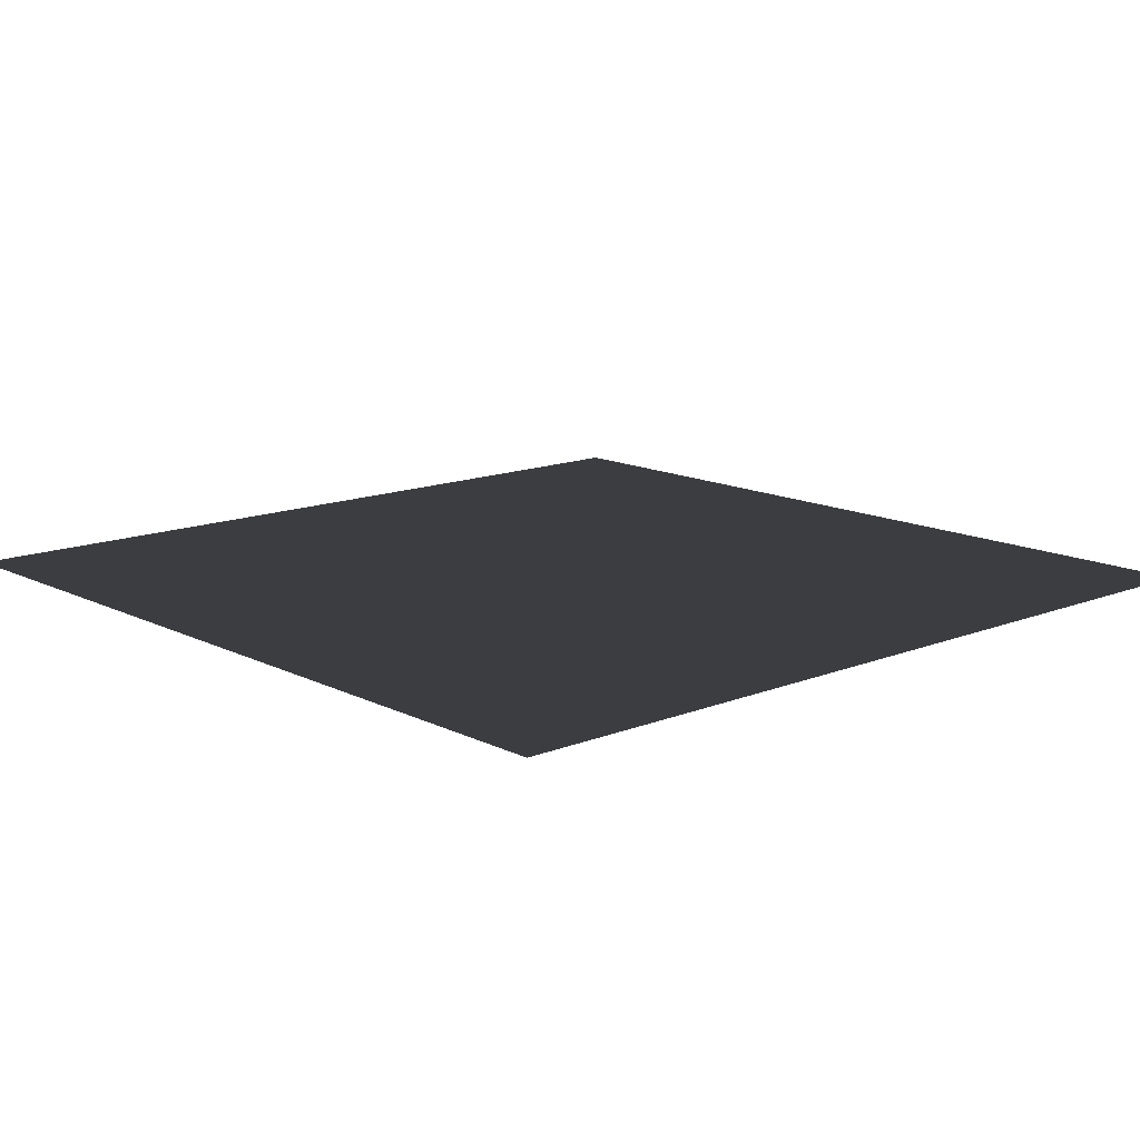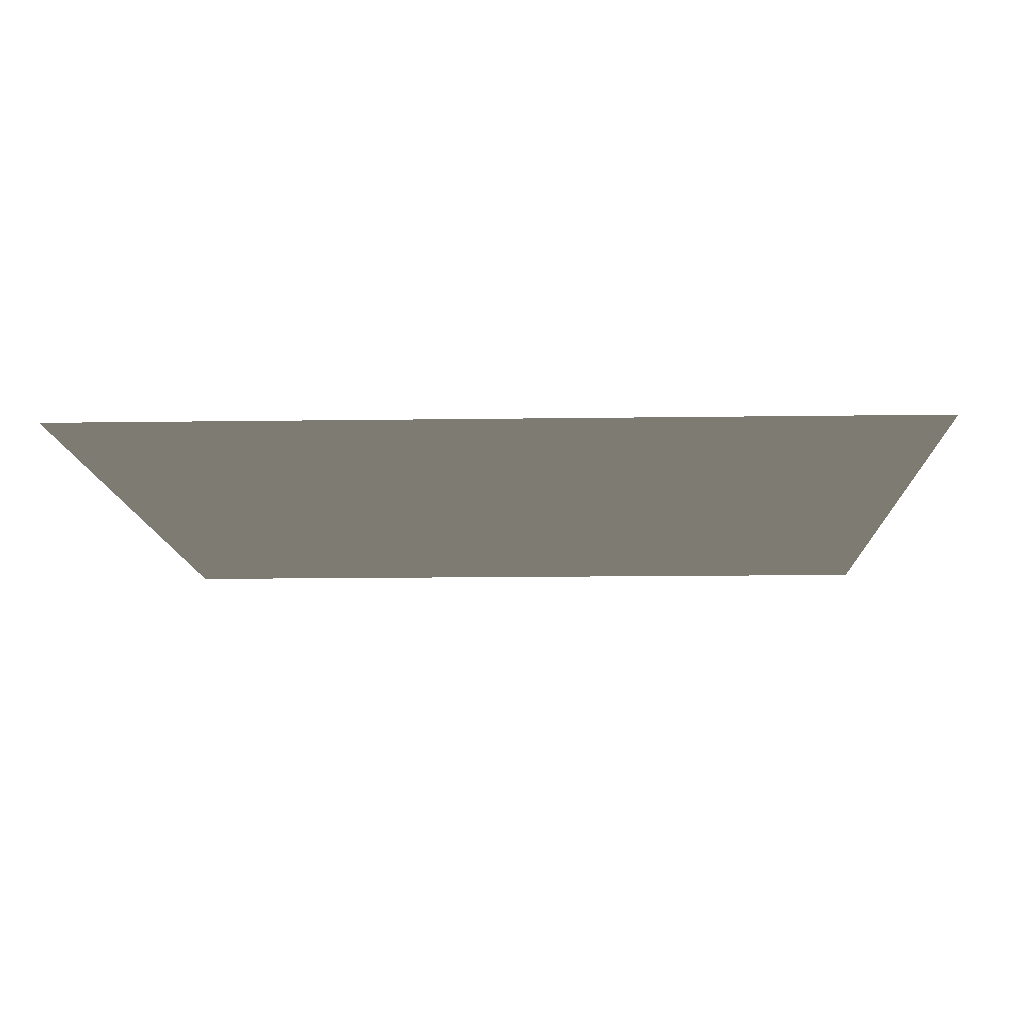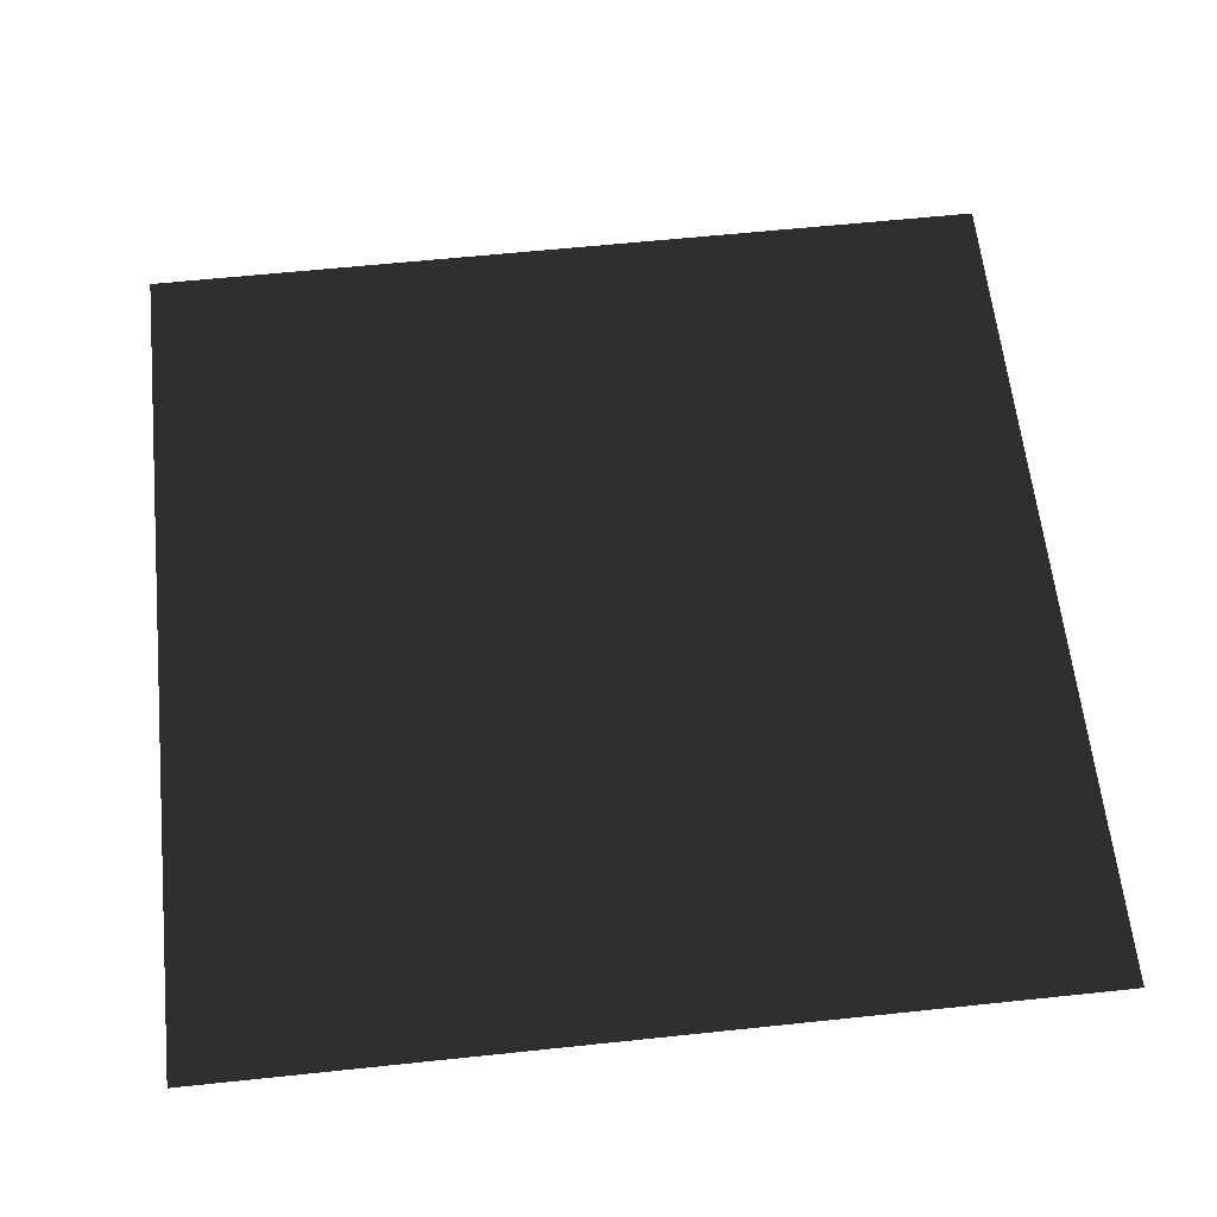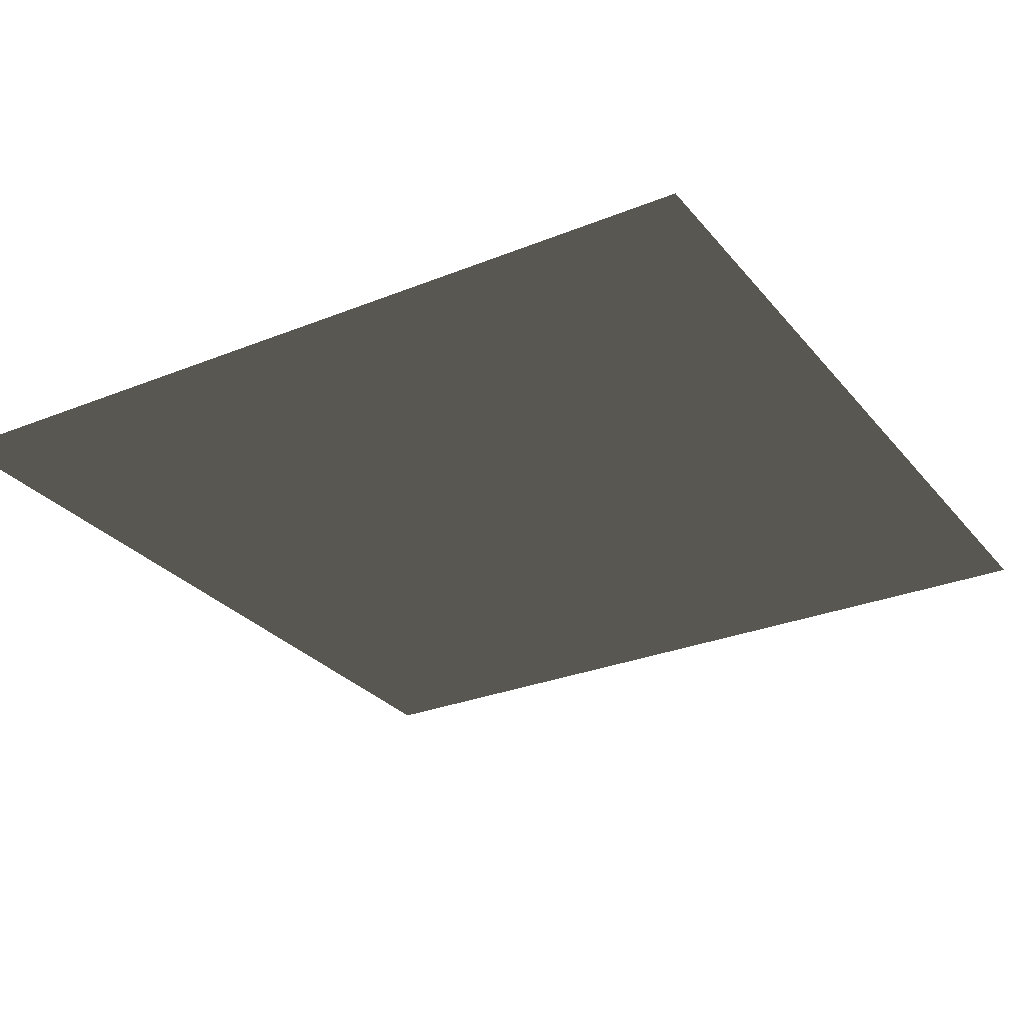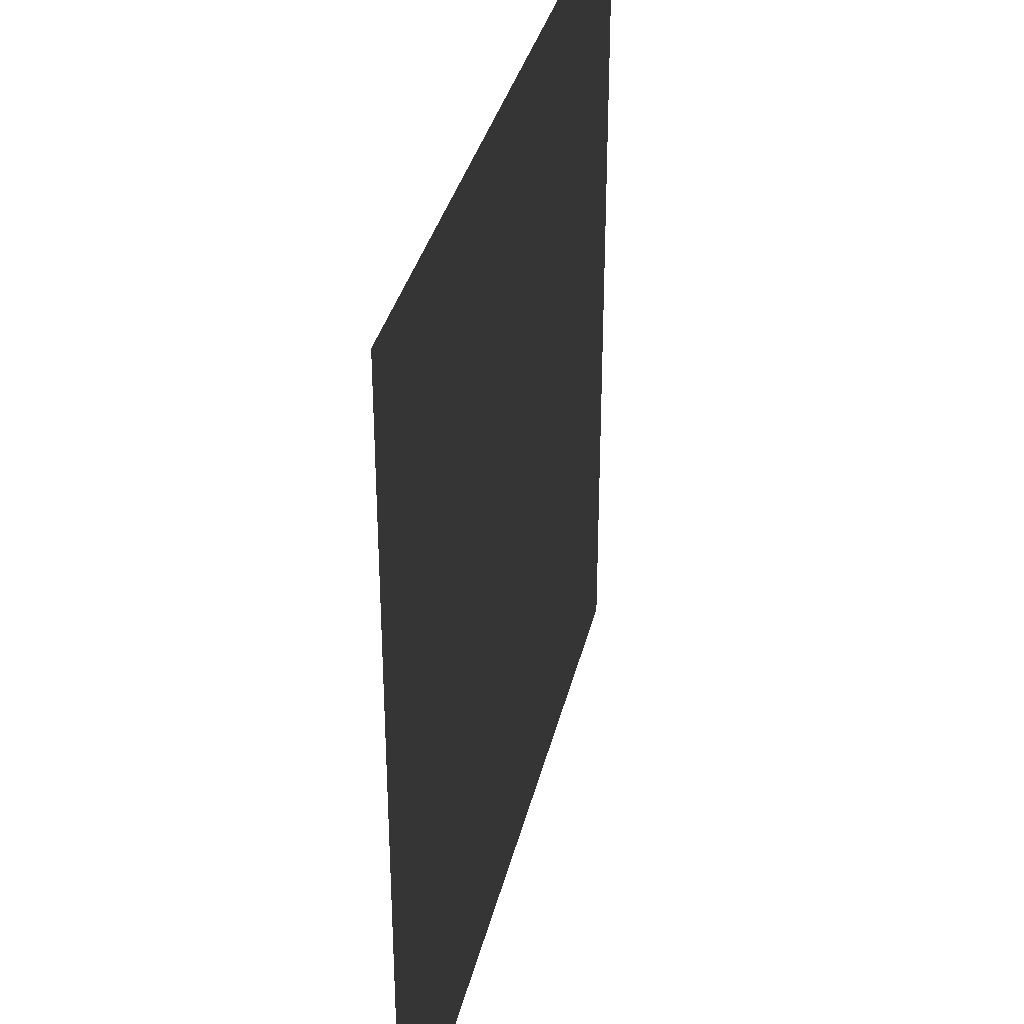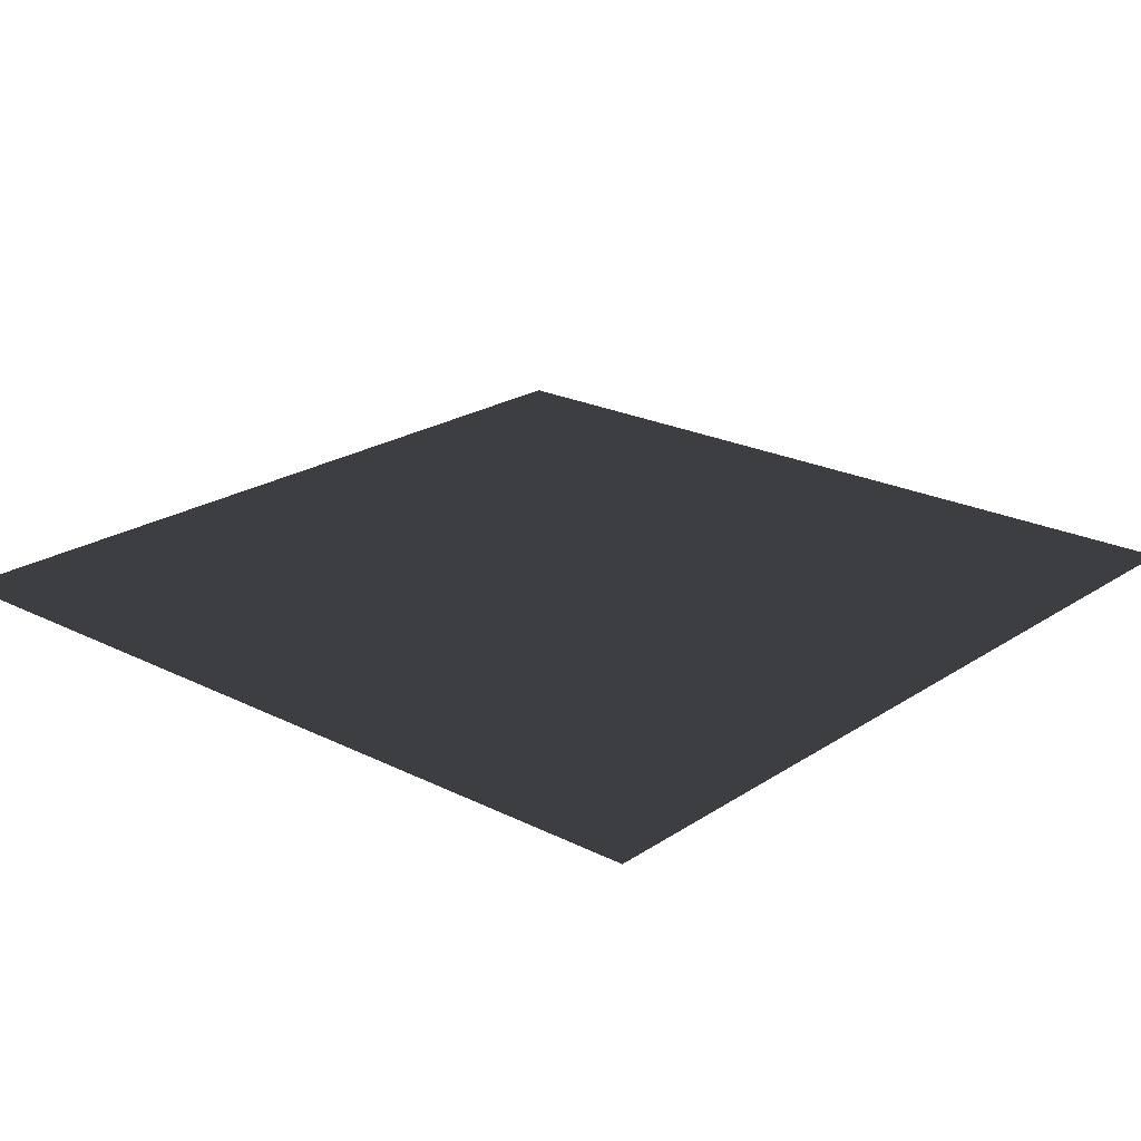
<metadata>
{"format":"obj","ext":"obj","renderer":"f3d","projection":"perspective","resolution":1024,"background":"white","views":[{"elev":13.7,"azim":48.1,"up":"+Y"},{"elev":-11.7,"azim":-177.9,"up":"+Y"},{"elev":61.3,"azim":-6.1,"up":"+Y"},{"elev":-28.6,"azim":31.2,"up":"+Y"},{"elev":34.9,"azim":103.1,"up":"+Z"},{"elev":22.1,"azim":131.2,"up":"+Y"}]}
</metadata>
<code>
v -20 0 -20
v 20 0 -20
v 20 0 20
v -20 0 20
v 1.4 8 6
v -1.4 8 6
v -2 0 -4
v -2 0 -2
v 0 0 -2
v 0 0 -4
v -2 4 -4
v -2 4 -2
v 0 4 -2
v 0 4 -4
v -2 0 -4
v -2 0 -3.333
v -2 1.333 -3.333
v -2 1.333 -4
v -2 0 -3.333
v -2 0 -2.667
v -2 1.333 -2.667
v -2 1.333 -3.333
v -2 0 -2.667
v -2 0 -2
v -2 1.333 -2
v -2 1.333 -2.667
v -2 1.333 -4
v -2 1.333 -3.333
v -2 2.667 -3.333
v -2 2.667 -4
v -2 1.333 -3.333
v -2 1.333 -2.667
v -2 2.667 -2.667
v -2 2.667 -3.333
v -2 1.333 -2.667
v -2 1.333 -2
v -2 2.667 -2
v -2 2.667 -2.667
v -2 2.667 -4
v -2 2.667 -3.333
v -2 4 -3.333
v -2 4 -4
v -2 2.667 -3.333
v -2 2.667 -2.667
v -2 4 -2.667
v -2 4 -3.333
v -2 2.667 -2.667
v -2 2.667 -2
v -2 4 -2
v -2 4 -2.667
v -2 0 -2
v -1.333 0 -2
v -1.333 1.333 -2
v -2 1.333 -2
v -1.333 0 -2
v -0.6667 0 -2
v -0.6667 1.333 -2
v -1.333 1.333 -2
v -0.6667 0 -2
v 1.192e-07 0 -2
v 1.192e-07 1.333 -2
v -0.6667 1.333 -2
v -2 1.333 -2
v -1.333 1.333 -2
v -1.333 2.667 -2
v -2 2.667 -2
v -1.333 1.333 -2
v -0.6667 1.333 -2
v -0.6667 2.667 -2
v -1.333 2.667 -2
v -0.6667 1.333 -2
v 1.192e-07 1.333 -2
v 1.192e-07 2.667 -2
v -0.6667 2.667 -2
v -2 2.667 -2
v -1.333 2.667 -2
v -1.333 4 -2
v -2 4 -2
v -1.333 2.667 -2
v -0.6667 2.667 -2
v -0.6667 4 -2
v -1.333 4 -2
v -0.6667 2.667 -2
v 1.192e-07 2.667 -2
v 1.192e-07 4 -2
v -0.6667 4 -2
v 0 0 -2
v 0 0 -2.667
v 0 1.333 -2.667
v 0 1.333 -2
v 0 0 -2.667
v 0 0 -3.333
v 0 1.333 -3.333
v 0 1.333 -2.667
v 0 0 -3.333
v 0 0 -4
v 0 1.333 -4
v 0 1.333 -3.333
v 0 1.333 -2
v 0 1.333 -2.667
v 0 2.667 -2.667
v 0 2.667 -2
v 0 1.333 -2.667
v 0 1.333 -3.333
v 0 2.667 -3.333
v 0 2.667 -2.667
v 0 1.333 -3.333
v 0 1.333 -4
v 0 2.667 -4
v 0 2.667 -3.333
v 0 2.667 -2
v 0 2.667 -2.667
v 0 4 -2.667
v 0 4 -2
v 0 2.667 -2.667
v 0 2.667 -3.333
v 0 4 -3.333
v 0 4 -2.667
v 0 2.667 -3.333
v 0 2.667 -4
v 0 4 -4
v 0 4 -3.333
v 0 0 -4
v -0.6667 0 -4
v -0.6667 1.333 -4
v 0 1.333 -4
v -0.6667 0 -4
v -1.333 0 -4
v -1.333 1.333 -4
v -0.6667 1.333 -4
v -1.333 0 -4
v -2 0 -4
v -2 1.333 -4
v -1.333 1.333 -4
v 0 1.333 -4
v -0.6667 1.333 -4
v -0.6667 2.667 -4
v 0 2.667 -4
v -0.6667 1.333 -4
v -1.333 1.333 -4
v -1.333 2.667 -4
v -0.6667 2.667 -4
v -1.333 1.333 -4
v -2 1.333 -4
v -2 2.667 -4
v -1.333 2.667 -4
v 0 2.667 -4
v -0.6667 2.667 -4
v -0.6667 4 -4
v 0 4 -4
v -0.6667 2.667 -4
v -1.333 2.667 -4
v -1.333 4 -4
v -0.6667 4 -4
v -1.333 2.667 -4
v -2 2.667 -4
v -2 4 -4
v -1.333 4 -4
v 3 0 -1
v 3 0 1
v 9 0 3
v 9 0 -3
v 3 10 -1
v 3 10 1
v 9 10 3
v 9 10 -3
v 3 0 -1
v 3 0 -0.3333
v 3 3.333 -0.3333
v 3 3.333 -1
v 3 0 -0.3333
v 3 0 0.3333
v 3 3.333 0.3333
v 3 3.333 -0.3333
v 3 0 0.3333
v 3 0 1
v 3 3.333 1
v 3 3.333 0.3333
v 3 3.333 -1
v 3 3.333 -0.3333
v 3 6.667 -0.3333
v 3 6.667 -1
v 3 3.333 -0.3333
v 3 3.333 0.3333
v 3 6.667 0.3333
v 3 6.667 -0.3333
v 3 3.333 0.3333
v 3 3.333 1
v 3 6.667 1
v 3 6.667 0.3333
v 3 6.667 -1
v 3 6.667 -0.3333
v 3 10 -0.3333
v 3 10 -1
v 3 6.667 -0.3333
v 3 6.667 0.3333
v 3 10 0.3333
v 3 10 -0.3333
v 3 6.667 0.3333
v 3 6.667 1
v 3 10 1
v 3 10 0.3333
v 3 0 1
v 5 0 1.667
v 5 3.333 1.667
v 3 3.333 1
v 5 0 1.667
v 7 0 2.333
v 7 3.333 2.333
v 5 3.333 1.667
v 7 0 2.333
v 9 0 3
v 9 3.333 3
v 7 3.333 2.333
v 3 3.333 1
v 5 3.333 1.667
v 5 6.667 1.667
v 3 6.667 1
v 5 3.333 1.667
v 7 3.333 2.333
v 7 6.667 2.333
v 5 6.667 1.667
v 7 3.333 2.333
v 9 3.333 3
v 9 6.667 3
v 7 6.667 2.333
v 3 6.667 1
v 5 6.667 1.667
v 5 10 1.667
v 3 10 1
v 5 6.667 1.667
v 7 6.667 2.333
v 7 10 2.333
v 5 10 1.667
v 7 6.667 2.333
v 9 6.667 3
v 9 10 3
v 7 10 2.333
v 9 0 3
v 9 0 1
v 9 3.333 1
v 9 3.333 3
v 9 0 1
v 9 0 -1
v 9 3.333 -1
v 9 3.333 1
v 9 0 -1
v 9 0 -3
v 9 3.333 -3
v 9 3.333 -1
v 9 3.333 3
v 9 3.333 1
v 9 6.667 1
v 9 6.667 3
v 9 3.333 1
v 9 3.333 -1
v 9 6.667 -1
v 9 6.667 1
v 9 3.333 -1
v 9 3.333 -3
v 9 6.667 -3
v 9 6.667 -1
v 9 6.667 3
v 9 6.667 1
v 9 10 1
v 9 10 3
v 9 6.667 1
v 9 6.667 -1
v 9 10 -1
v 9 10 1
v 9 6.667 -1
v 9 6.667 -3
v 9 10 -3
v 9 10 -1
v 9 0 -3
v 7 0 -2.333
v 7 3.333 -2.333
v 9 3.333 -3
v 7 0 -2.333
v 5 0 -1.667
v 5 3.333 -1.667
v 7 3.333 -2.333
v 5 0 -1.667
v 3 0 -1
v 3 3.333 -1
v 5 3.333 -1.667
v 9 3.333 -3
v 7 3.333 -2.333
v 7 6.667 -2.333
v 9 6.667 -3
v 7 3.333 -2.333
v 5 3.333 -1.667
v 5 6.667 -1.667
v 7 6.667 -2.333
v 5 3.333 -1.667
v 3 3.333 -1
v 3 6.667 -1
v 5 6.667 -1.667
v 9 6.667 -3
v 7 6.667 -2.333
v 7 10 -2.333
v 9 10 -3
v 7 6.667 -2.333
v 5 6.667 -1.667
v 5 10 -1.667
v 7 10 -2.333
v 5 6.667 -1.667
v 3 6.667 -1
v 3 10 -1
v 5 10 -1.667
v -1 0 0
v -0.3333 0 0
v -0.3333 0.6667 0
v -1 0.6667 0
v -0.3333 0 0
v 0.3333 0 0
v 0.3333 0.6667 0
v -0.3333 0.6667 0
v 0.3333 0 0
v 1 0 0
v 1 0.6667 0
v 0.3333 0.6667 0
v -1 0.6667 0
v -0.3333 0.6667 0
v -0.3333 1.333 0
v -1 1.333 0
v -0.3333 0.6667 0
v 0.3333 0.6667 0
v 0.3333 1.333 0
v -0.3333 1.333 0
v 0.3333 0.6667 0
v 1 0.6667 0
v 1 1.333 0
v 0.3333 1.333 0
v -1 1.333 0
v -0.3333 1.333 0
v -0.3333 2 0
v -1 2 0
v -0.3333 1.333 0
v 0.3333 1.333 0
v 0.3333 2 0
v -0.3333 2 0
v 0.3333 1.333 0
v 1 1.333 0
v 1 2 0
v 0.3333 2 0
o
g floor
f 1 2 3
f 1 3 4
o
g light
p 5
p 6
o
g base
f 7 8 9 10
g roof
f 11 12 13 14
g tile
f 15 16 17 18
g tile
f 19 20 21 22
g tile
f 23 24 25 26
g tile
f 27 28 29 30
g tile
f 31 32 33 34
g tile
f 35 36 37 38
g tile
f 39 40 41 42
g tile
f 43 44 45 46
g tile
f 47 48 49 50
g tile
f 51 52 53 54
g tile
f 55 56 57 58
g tile
f 59 60 61 62
g tile
f 63 64 65 66
g tile
f 67 68 69 70
g tile
f 71 72 73 74
g tile
f 75 76 77 78
g tile
f 79 80 81 82
g tile
f 83 84 85 86
g tile
f 87 88 89 90
g tile
f 91 92 93 94
g tile
f 95 96 97 98
g tile
f 99 100 101 102
g tile
f 103 104 105 106
g tile
f 107 108 109 110
g tile
f 111 112 113 114
g tile
f 115 116 117 118
g tile
f 119 120 121 122
g tile
f 123 124 125 126
g tile
f 127 128 129 130
g tile
f 131 132 133 134
g tile
f 135 136 137 138
g tile
f 139 140 141 142
g tile
f 143 144 145 146
g tile
f 147 148 149 150
g tile
f 151 152 153 154
g tile
f 155 156 157 158
o
g base
f 159 160 161 162
g roof
f 163 164 165 166
g tile
f 167 168 169 170
g tile
f 171 172 173 174
g tile
f 175 176 177 178
g tile
f 179 180 181 182
g tile
f 183 184 185 186
g tile
f 187 188 189 190
g tile
f 191 192 193 194
g tile
f 195 196 197 198
g tile
f 199 200 201 202
g tile
f 203 204 205 206
g tile
f 207 208 209 210
g tile
f 211 212 213 214
g tile
f 215 216 217 218
g tile
f 219 220 221 222
g tile
f 223 224 225 226
g tile
f 227 228 229 230
g tile
f 231 232 233 234
g tile
f 235 236 237 238
g tile
f 239 240 241 242
g tile
f 243 244 245 246
g tile
f 247 248 249 250
g tile
f 251 252 253 254
g tile
f 255 256 257 258
g tile
f 259 260 261 262
g tile
f 263 264 265 266
g tile
f 267 268 269 270
g tile
f 271 272 273 274
g tile
f 275 276 277 278
g tile
f 279 280 281 282
g tile
f 283 284 285 286
g tile
f 287 288 289 290
g tile
f 291 292 293 294
g tile
f 295 296 297 298
g tile
f 299 300 301 302
g tile
f 303 304 305 306
g tile
f 307 308 309 310
o
g tile
f 311 312 313 314
g tile
f 315 316 317 318
g tile
f 319 320 321 322
g tile
f 323 324 325 326
g tile
f 327 328 329 330
g tile
f 331 332 333 334
g tile
f 335 336 337 338
g tile
f 339 340 341 342
g tile
f 343 344 345 346

</code>
